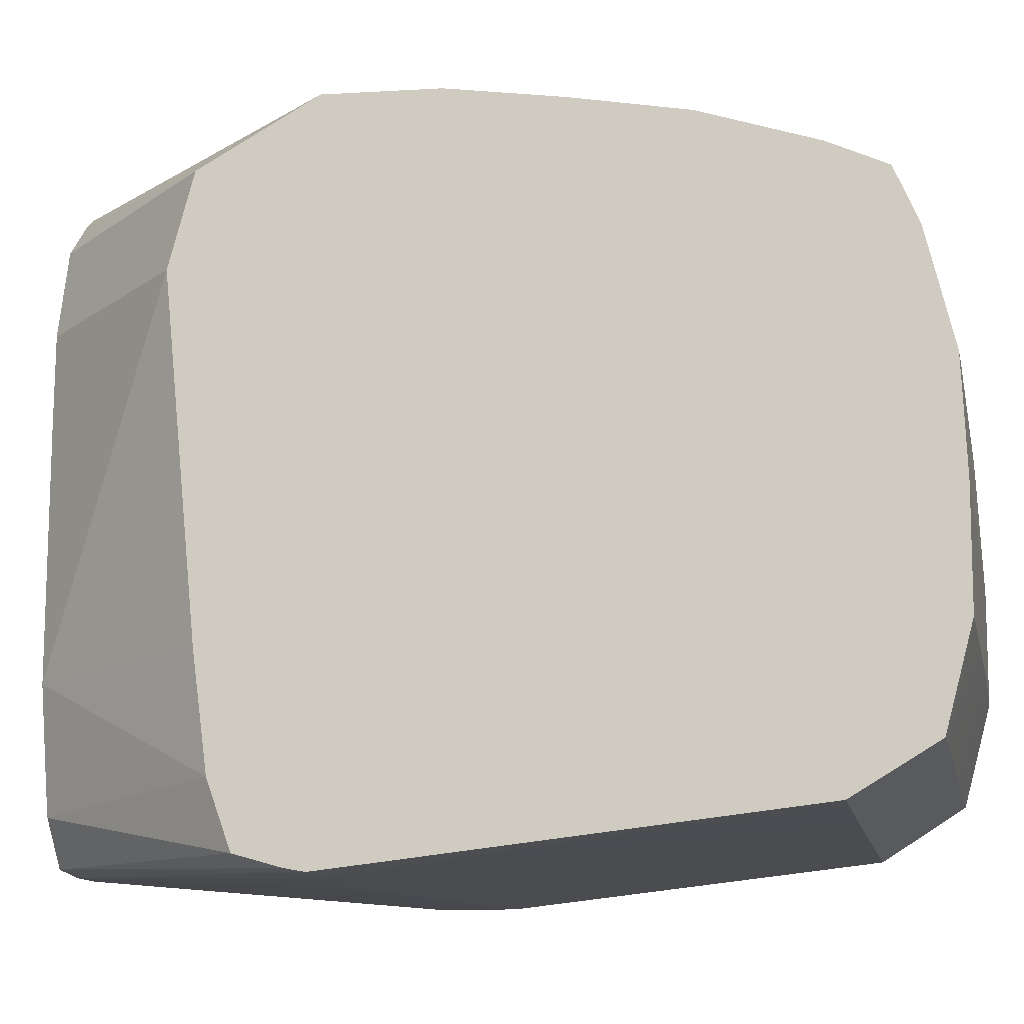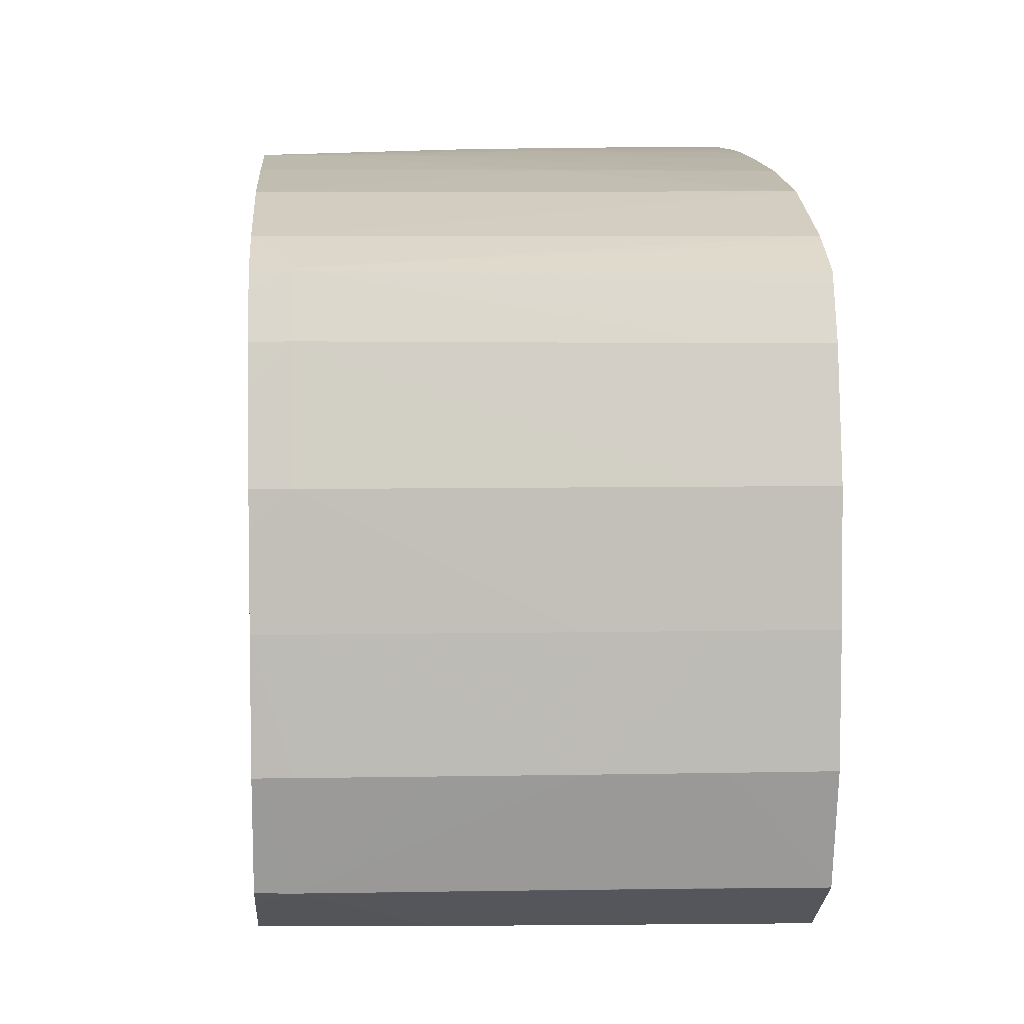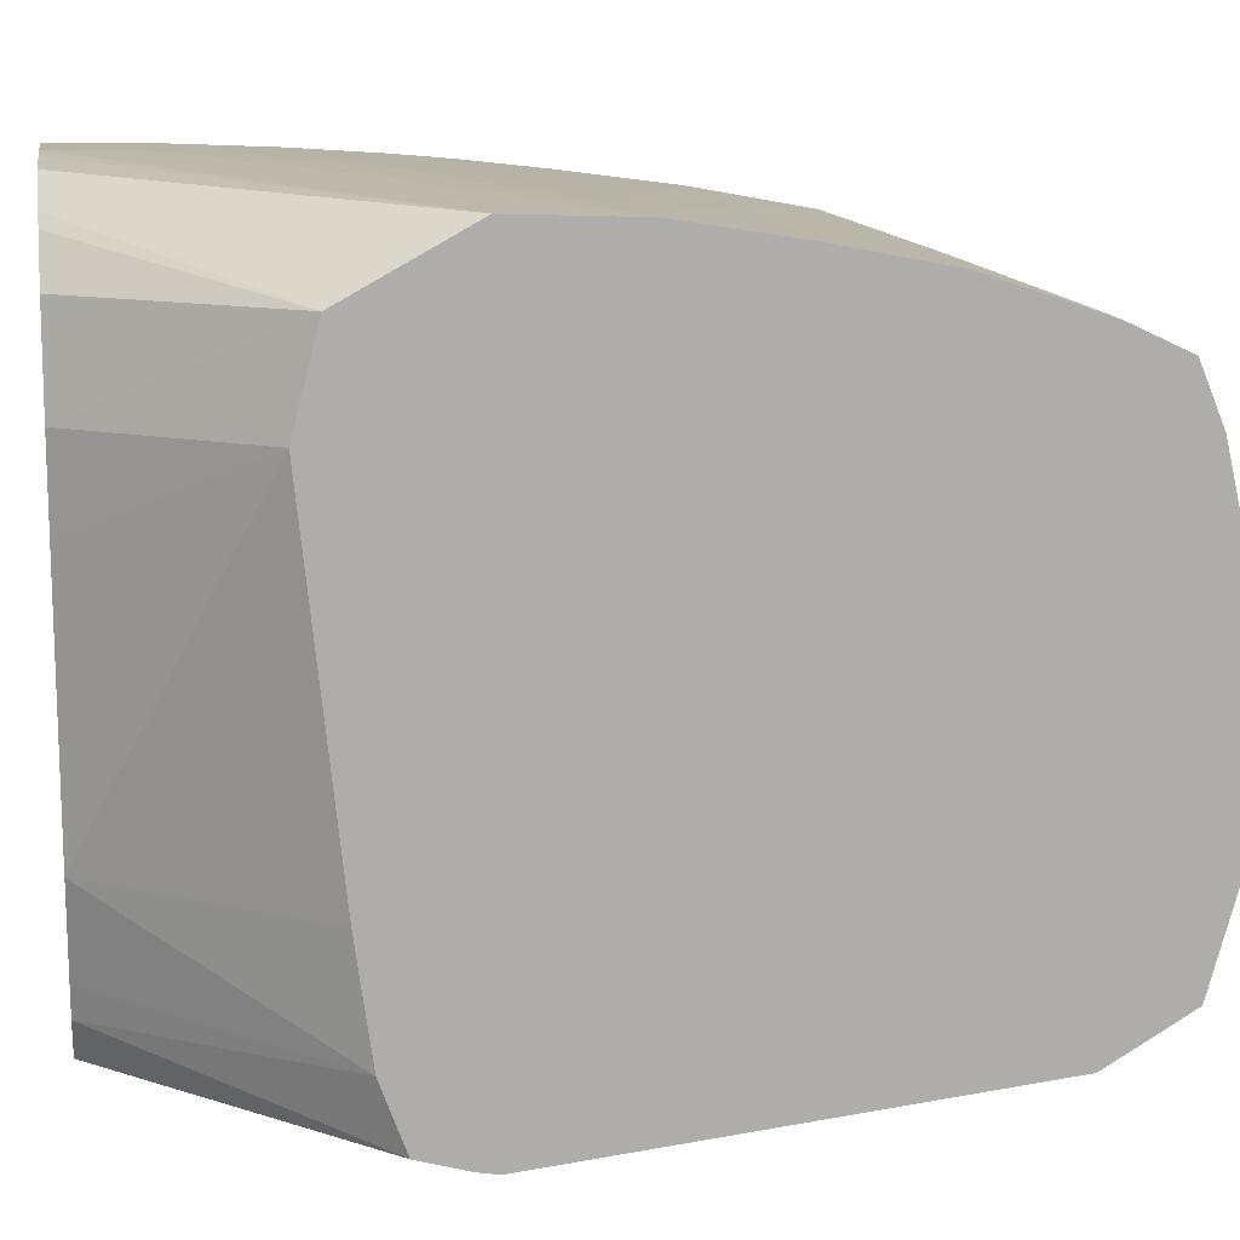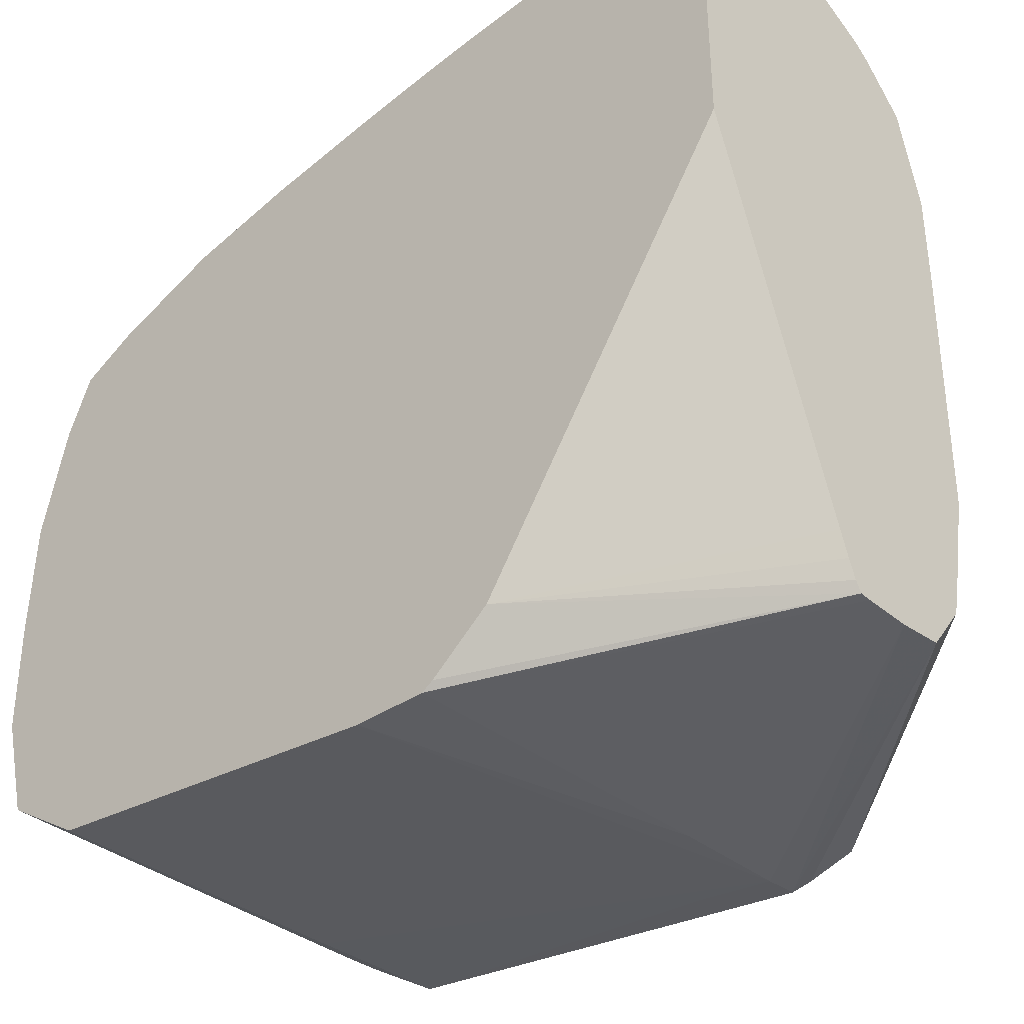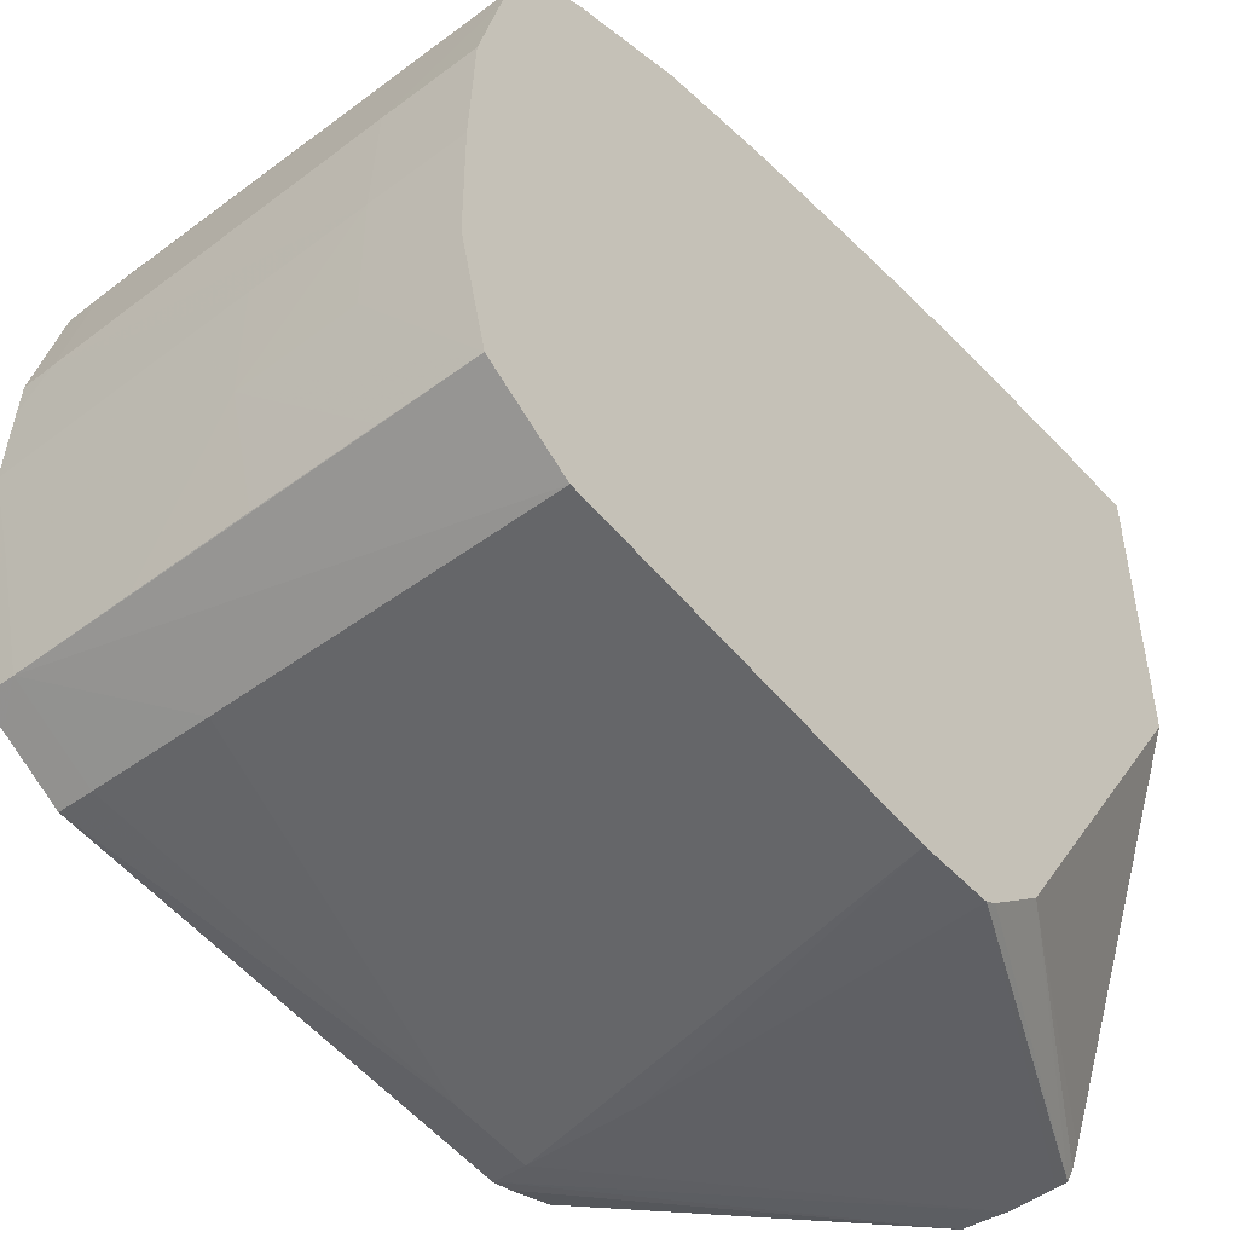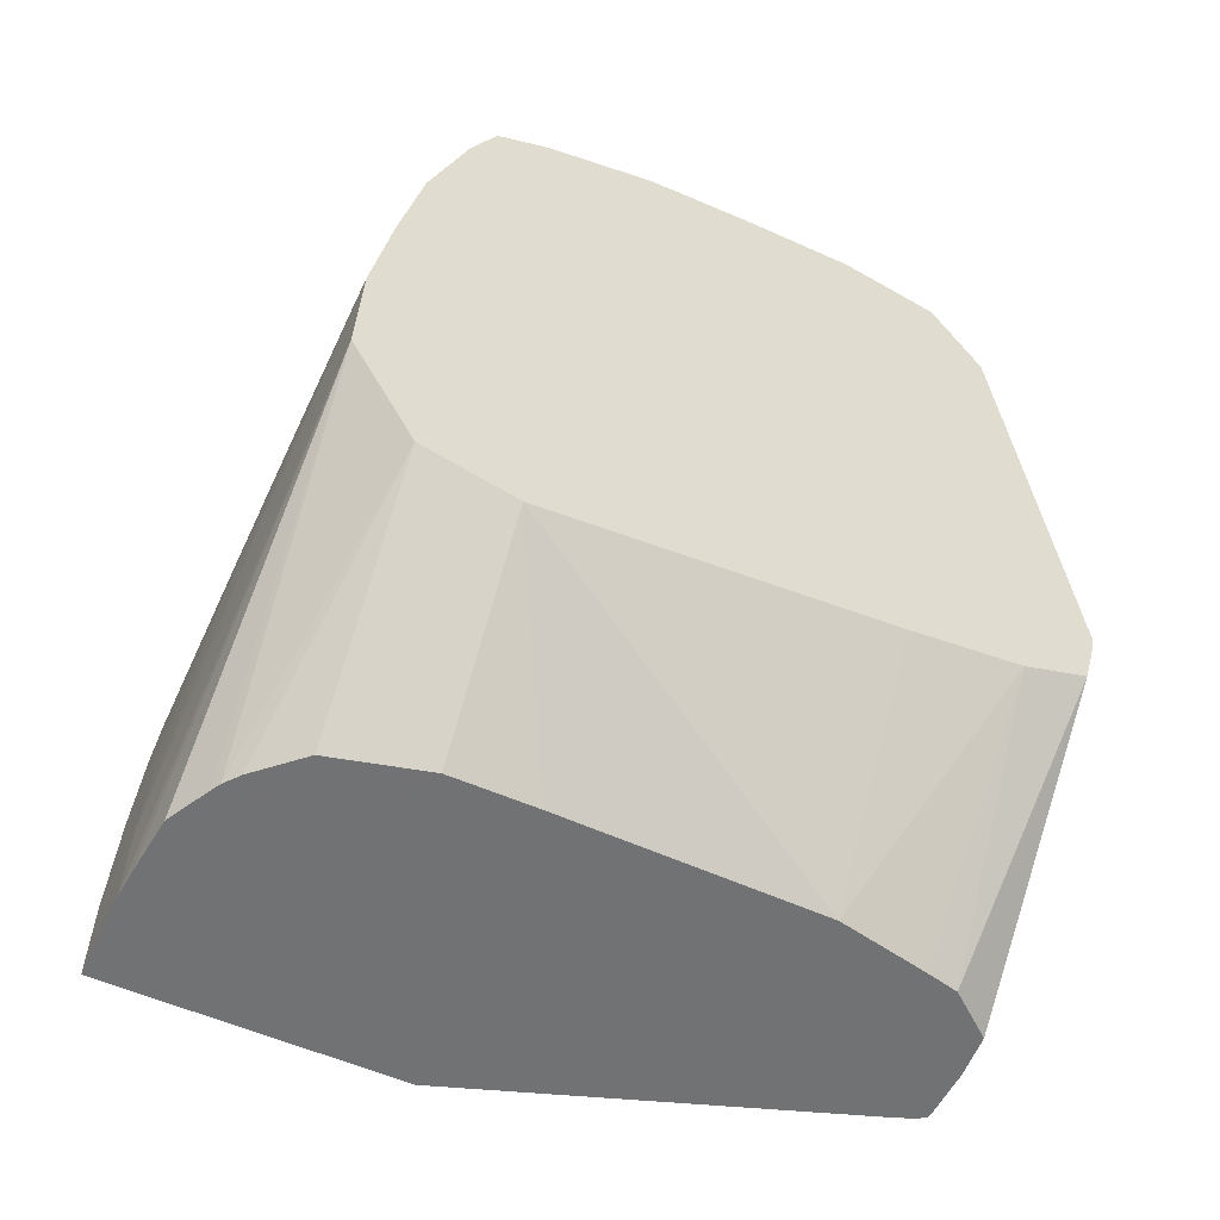
<metadata>
{"format":"obj","ext":"obj","renderer":"f3d","projection":"perspective","resolution":1024,"background":"white","views":[{"elev":-13.6,"azim":-78.1,"up":"+Y"},{"elev":5.8,"azim":-3.7,"up":"+Y"},{"elev":12.9,"azim":-99.8,"up":"+Y"},{"elev":-35.9,"azim":132.5,"up":"+Y"},{"elev":-48.0,"azim":39.9,"up":"+Y"},{"elev":-55.6,"azim":-115.1,"up":"+Z"}]}
</metadata>
<code>
v -122.5 21.43 5.198
v -117 21.52 5.413
v -117 21.52 6.669
v -124.5 21.44 5.198
v -120.5 21.88 -0.158
v -119.8 21.89 -0.158
v -119.6 21.9 -0.158
v -117 21.64 5.213
v -117 22.21 13.08
v -120.5 22.25 13.08
v -125.1 21.46 5.198
v -122.5 22.27 13.08
v -124.5 21.59 6.58
v -125.1 21.57 6.171
v -121.3 21.95 -0.158
v -119.5 22.07 -0.158
v -117 22.44 4.208
v -117 22.93 14.23
v -124.5 23.15 14.51
v -125.1 21.53 4.853
v -124.5 22.31 13.08
v -125.1 22.32 13.08
v -121.9 22.74 -0.158
v -125.1 21.76 4.043
v -119.4 22.36 -0.158
v -119.2 22.76 -0.158
v -117 28.94 -0.158
v -117 23.12 14.52
v -125.1 23.16 14.5
v -125.1 22.92 14.09
v -122.5 23.15 14.52
v -120.5 24.88 15.01
v -122.5 24.88 14.99
v -124.5 24.88 14.98
v -125.1 24.88 14.97
v -122 23.28 -0.158
v -125.1 22.9 3.628
v -117 34.01 -0.158
v -117 24.88 15
v -118.6 24.88 15.01
v -118.6 23.13 14.53
v -120.5 23.14 14.53
v -118.6 26.85 15.03
v -120.5 26.85 15.02
v -125.1 26.85 14.99
v -122.4 24.88 -0.158
v -125.1 24.88 3.36
v -118.6 34.02 -0.158
v -117 34.01 0.1274
v -117 26.45 15.01
v -117 26.85 15.02
v -118.6 28.82 14.95
v -124.5 28.82 14.93
v -125.1 28.24 14.95
v -122.4 29.37 -0.158
v -125.1 30.92 2.738
v -118.6 33.99 1.254
v -117 34 1.254
v -119.1 33.98 -0.158
v -125.1 33.66 5.198
v -117 28.82 14.94
v -124.5 30.78 14.47
v -117 30.35 14.56
v -118.6 30.75 14.47
v -125.1 30.2 14.6
v -125.1 28.82 14.92
v -122.4 30.83 -0.158
v -125.1 32.54 3.163
v -117 33.98 1.654
v -121.9 33.79 4.758
v -120.5 33.81 4.939
v -118.6 33.91 3.227
v -120.1 33.88 -0.158
v -120.9 33.51 -0.158
v -121 33.41 -0.158
v -125.1 33.59 7.17
v -124.5 31.77 14.06
v -125.1 31.47 14.18
v -125.1 30.77 14.47
v -117 30.75 14.47
v -122 32.46 -0.158
v -121.3 33.2 -0.158
v -117 33.91 3.227
v -117 33.8 4.789
v -117 33.89 3.545
v -120.5 33.72 5.925
v -125.1 33.49 7.75
v -124.5 33.59 7.17
v -117 31.53 14.12
v -117 31.73 14.03
v -117 32.13 13.24
v -117 32.23 13.04
v -124.5 32.22 13.08
v -125.1 32.22 13.07
v -125.1 31.76 14.05
v -117 33.78 4.988
v -122.5 33.59 7.17
v -117 33.55 7.17
v -117 33.71 5.774
v -125.1 33.27 9.14
v -122.5 33.28 9.14
v -120.5 33.29 9.14
v -117 32.77 11.5
v -117 32.91 11.11
v -125.1 32.88 11.11
v -117 33.28 9.14
v -125.1 33.16 9.721
f 1 2 3
f 1 3 4
f 1 4 5
f 1 5 6
f 1 6 2
f 2 6 7
f 2 7 8
f 2 8 17
f 2 17 27
f 2 27 38
f 2 38 49
f 2 49 58
f 2 58 69
f 2 69 83
f 2 83 85
f 2 85 84
f 2 84 96
f 2 96 99
f 2 99 98
f 2 98 106
f 2 106 104
f 2 104 103
f 2 103 92
f 2 92 91
f 2 91 90
f 2 90 89
f 2 89 80
f 2 80 63
f 2 63 61
f 2 61 51
f 2 51 50
f 2 50 39
f 2 39 28
f 2 28 18
f 2 18 9
f 2 9 3
f 3 9 10
f 3 10 4
f 4 11 5
f 4 10 12
f 4 12 13
f 4 13 22
f 4 22 14
f 4 14 11
f 5 15 23
f 5 23 36
f 5 36 46
f 5 46 55
f 5 55 67
f 5 67 81
f 5 81 82
f 5 82 75
f 5 75 74
f 5 74 73
f 5 73 59
f 5 59 48
f 5 48 38
f 5 38 27
f 5 27 26
f 5 26 25
f 5 25 16
f 5 16 7
f 5 7 6
f 5 11 15
f 7 16 17
f 7 17 8
f 9 18 19
f 9 19 10
f 10 19 12
f 11 20 15
f 11 14 22
f 11 22 30
f 11 30 29
f 11 29 35
f 11 35 45
f 11 45 54
f 11 54 66
f 11 66 65
f 11 65 79
f 11 79 78
f 11 78 95
f 11 95 94
f 11 94 105
f 11 105 107
f 11 107 100
f 11 100 87
f 11 87 76
f 11 76 60
f 11 60 68
f 11 68 56
f 11 56 47
f 11 47 37
f 11 37 24
f 11 24 20
f 12 19 21
f 12 21 13
f 13 21 22
f 15 20 24
f 15 24 23
f 16 25 17
f 17 25 26
f 17 26 27
f 18 28 19
f 19 29 30
f 19 30 21
f 19 28 31
f 19 31 32
f 19 32 33
f 19 33 34
f 19 34 35
f 19 35 29
f 21 30 22
f 23 24 37
f 23 37 36
f 28 39 40
f 28 40 32
f 28 32 41
f 28 41 42
f 28 42 31
f 31 42 32
f 32 40 43
f 32 43 44
f 32 44 45
f 32 45 33
f 32 42 41
f 33 45 34
f 34 45 35
f 36 37 46
f 37 47 46
f 38 48 49
f 39 50 40
f 40 50 43
f 43 50 51
f 43 51 61
f 43 61 52
f 43 52 53
f 43 53 44
f 44 54 45
f 44 53 54
f 46 47 56
f 46 56 55
f 48 57 58
f 48 58 49
f 48 59 60
f 48 60 57
f 52 62 53
f 52 61 63
f 52 63 64
f 52 64 62
f 53 62 65
f 53 65 66
f 53 66 54
f 55 56 67
f 56 68 67
f 57 69 58
f 57 60 70
f 57 70 71
f 57 71 72
f 57 72 69
f 59 73 60
f 60 73 74
f 60 74 75
f 60 75 68
f 60 76 70
f 62 64 77
f 62 77 78
f 62 78 79
f 62 79 65
f 63 80 64
f 64 80 77
f 67 68 81
f 68 75 82
f 68 82 81
f 69 72 83
f 70 76 71
f 71 84 85
f 71 85 83
f 71 83 72
f 71 76 86
f 71 86 84
f 76 87 88
f 76 88 86
f 77 80 89
f 77 89 90
f 77 90 91
f 77 91 92
f 77 92 93
f 77 93 94
f 77 94 95
f 77 95 78
f 84 86 96
f 86 88 97
f 86 97 98
f 86 98 99
f 86 99 96
f 87 100 101
f 87 101 88
f 88 101 102
f 88 102 97
f 92 103 93
f 93 104 105
f 93 105 94
f 93 103 104
f 97 102 106
f 97 106 98
f 100 107 101
f 101 107 105
f 101 105 102
f 102 105 104
f 102 104 106

</code>
